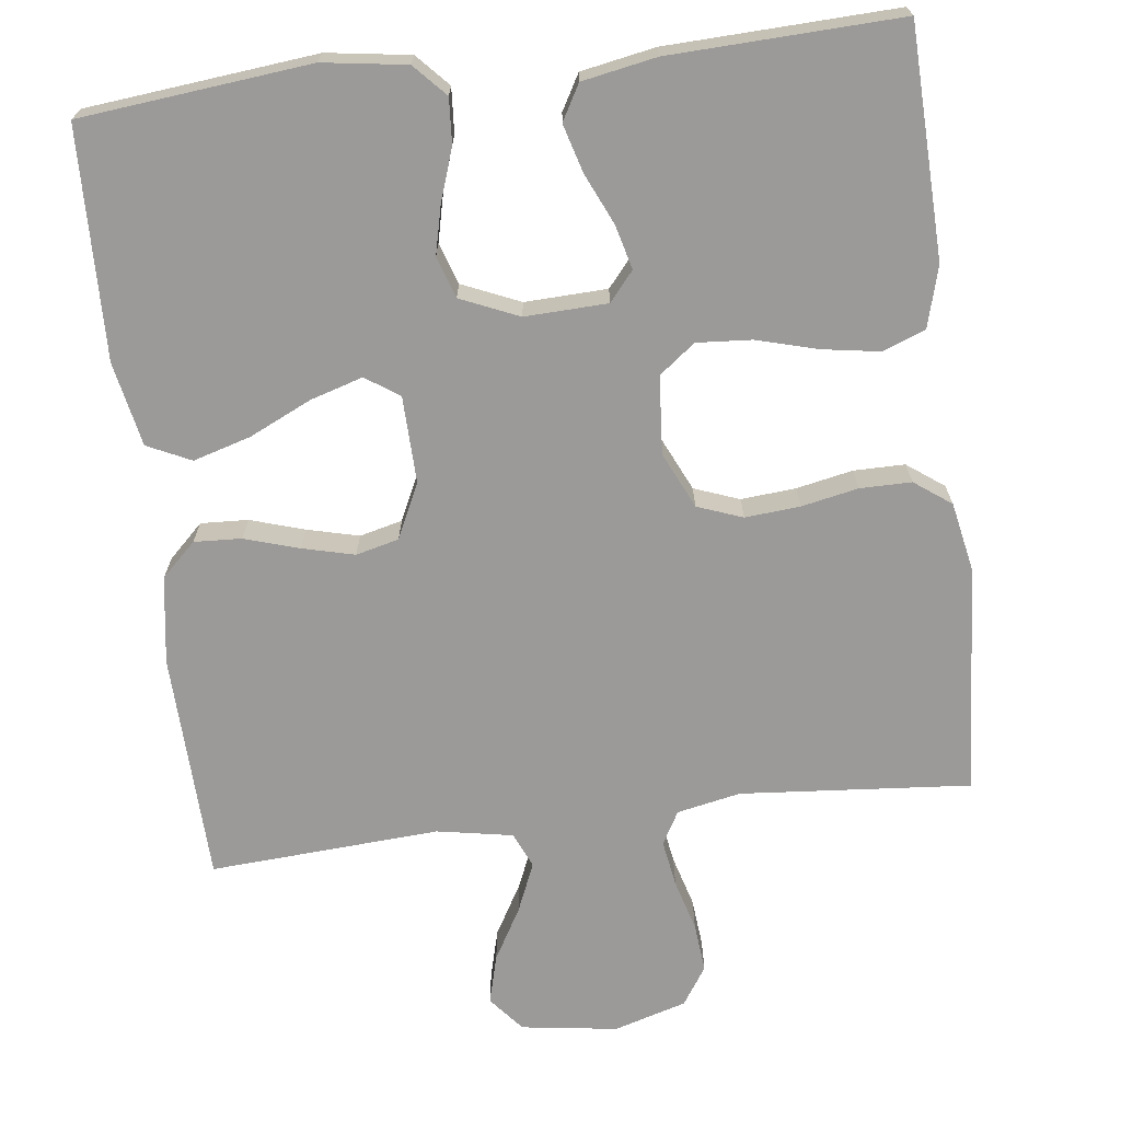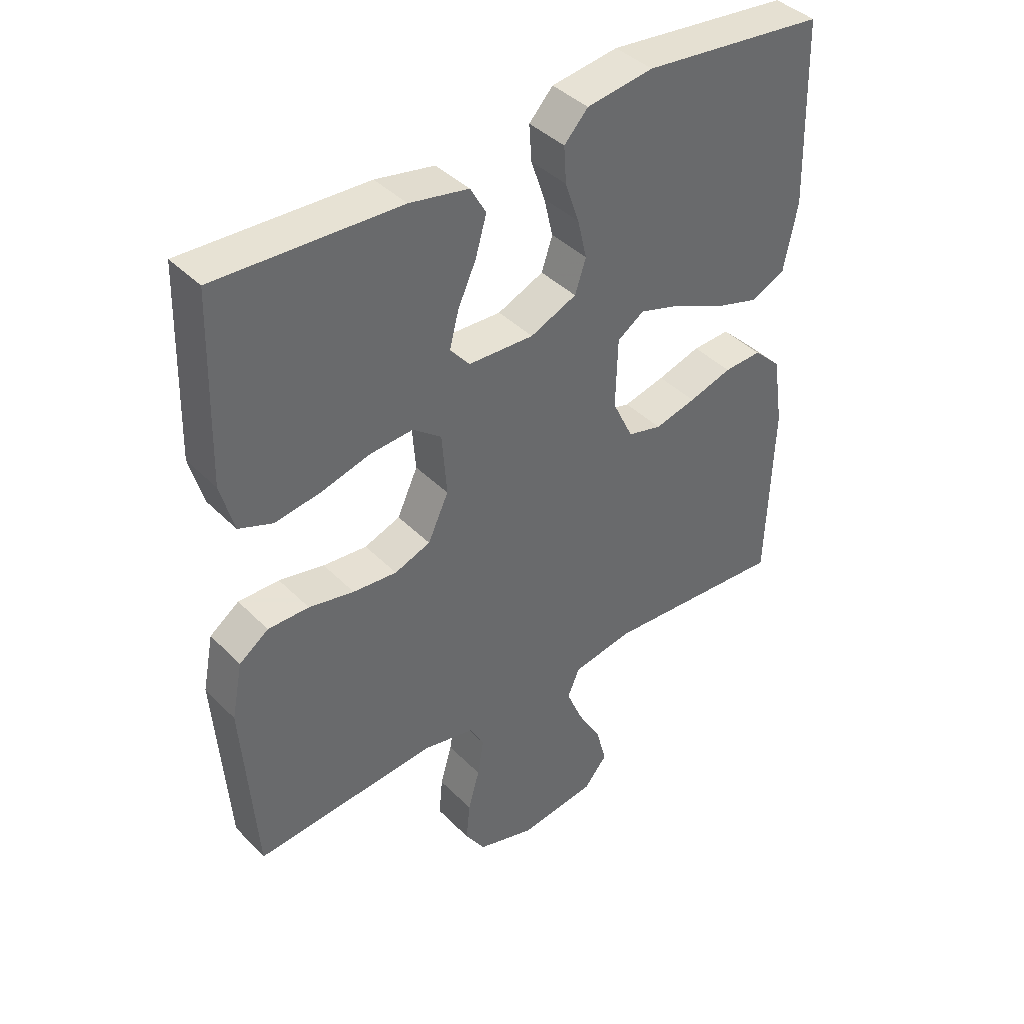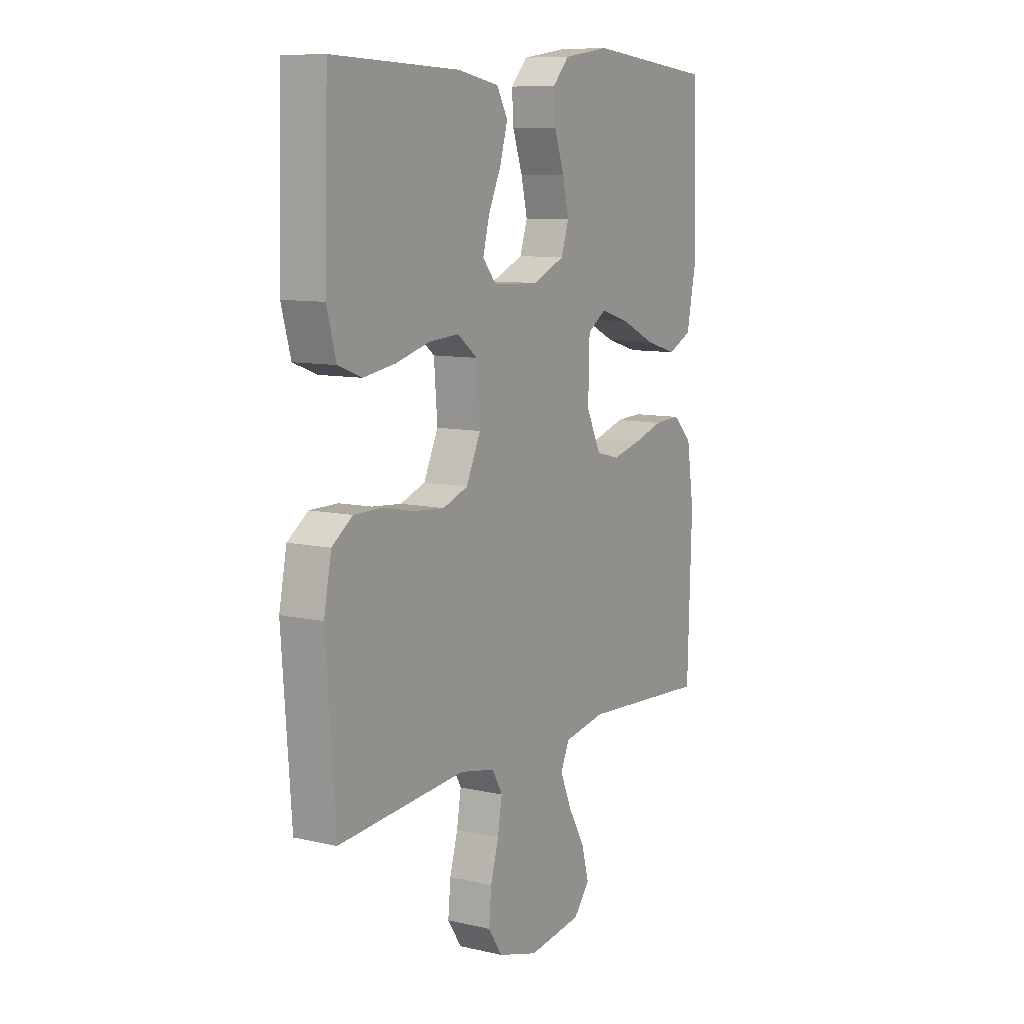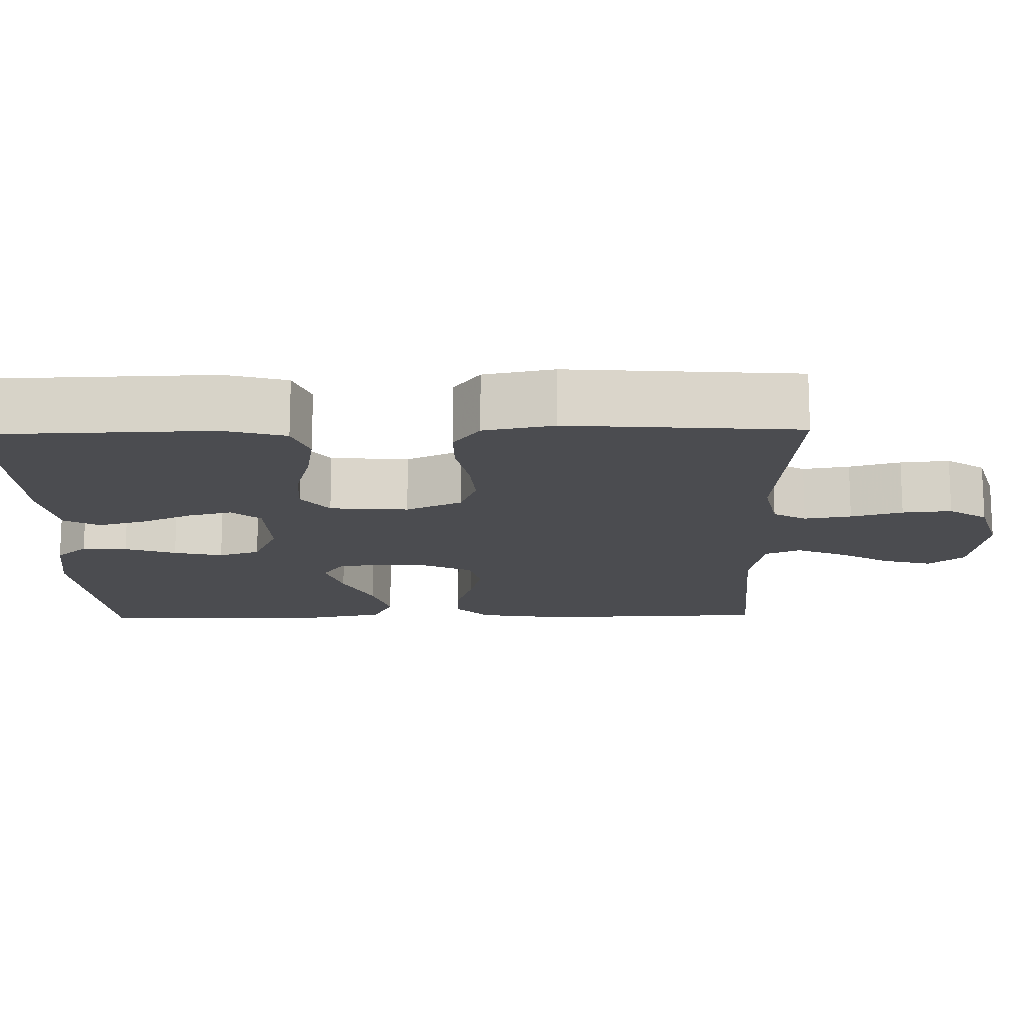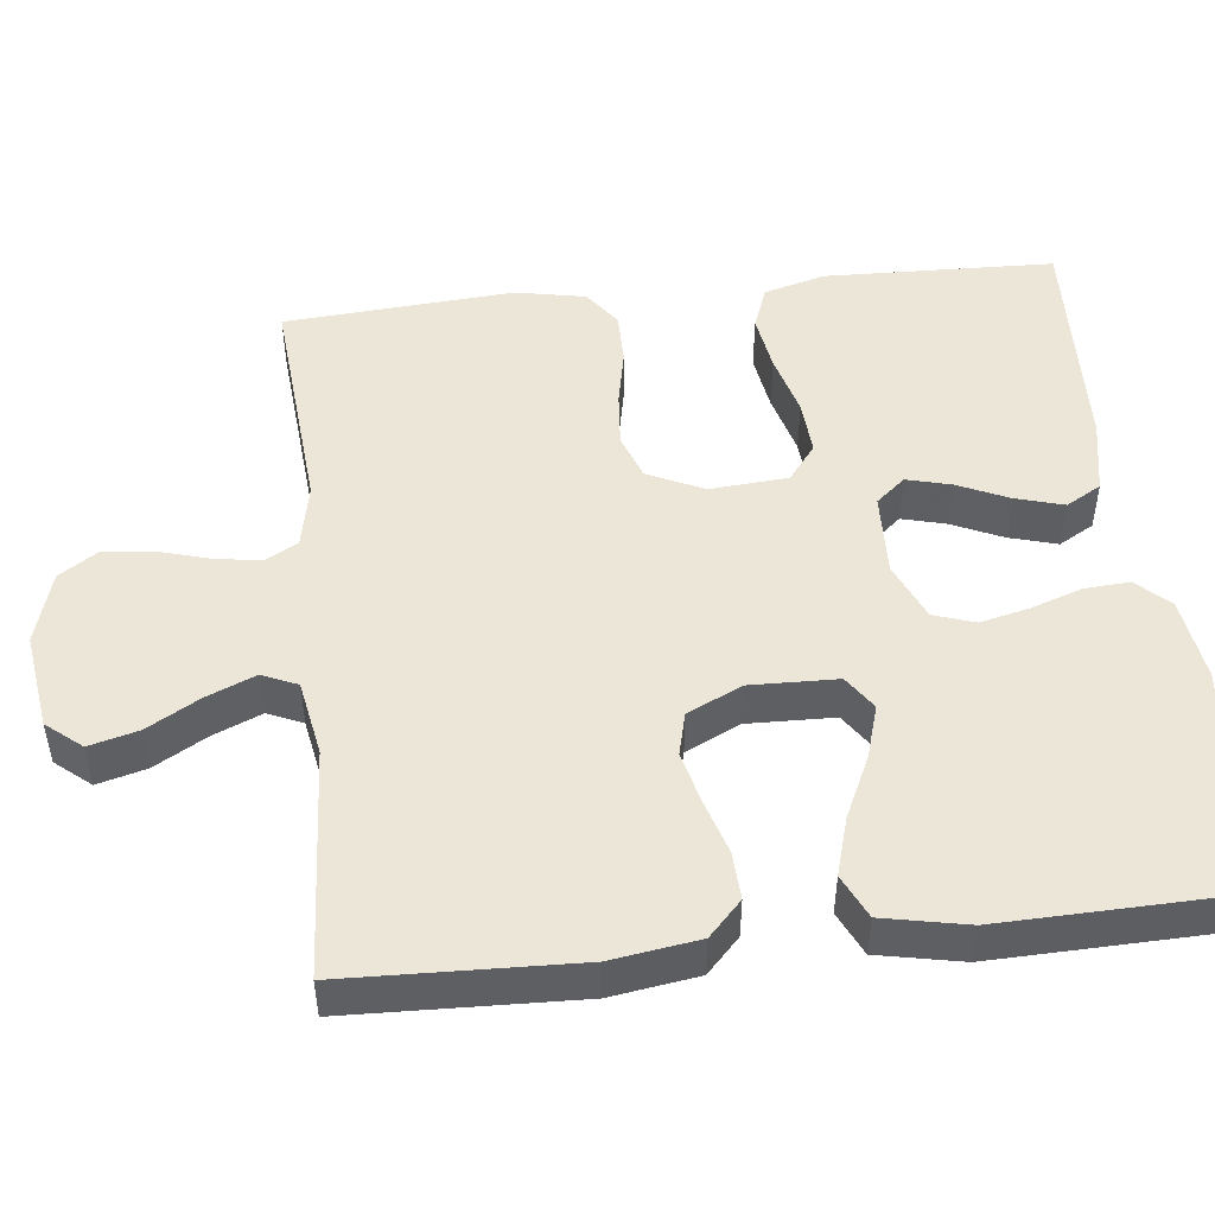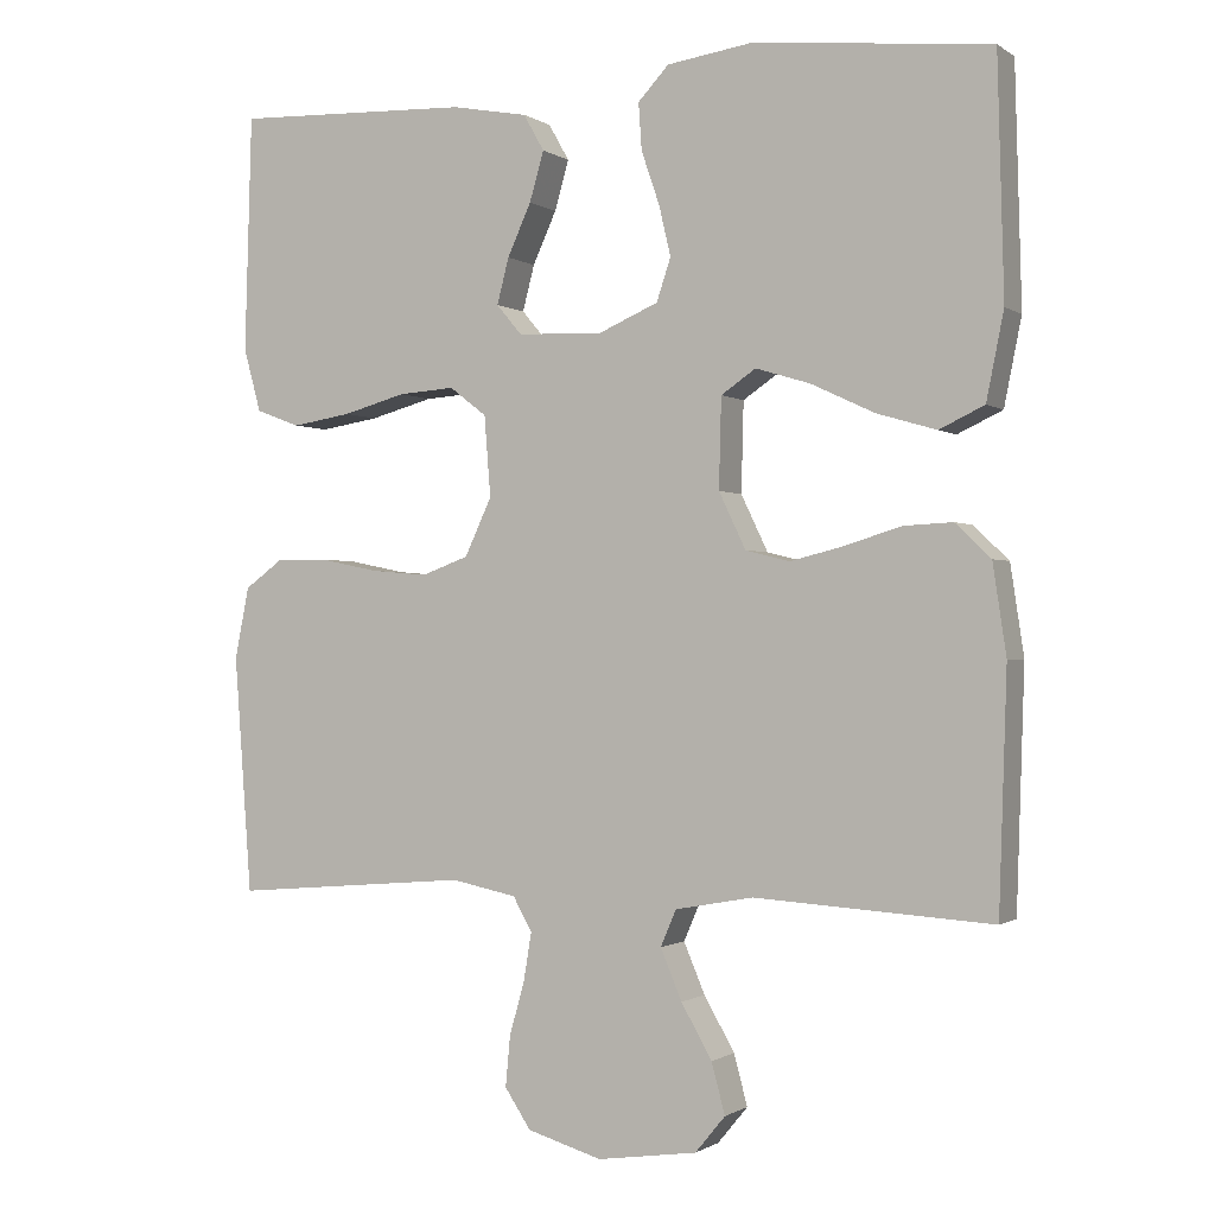
<metadata>
{"format":"obj","ext":"obj","renderer":"f3d","projection":"perspective","resolution":1024,"background":"white","views":[{"elev":-69.5,"azim":7.0,"up":"+Y"},{"elev":40.6,"azim":140.5,"up":"+Z"},{"elev":9.4,"azim":121.1,"up":"+Z"},{"elev":-15.2,"azim":91.1,"up":"+Y"},{"elev":49.1,"azim":-96.3,"up":"+Y"},{"elev":-0.9,"azim":-154.8,"up":"+Z"}]}
</metadata>
<code>
v -0.5 0.07 0.5
v -0.2 0.07 0.531
v -0.091 0.07 0.515
v -0.052 0.07 0.473
v -0.056 0.07 0.414
v -0.079 0.07 0.347
v -0.094 0.07 0.283
v -0.076 0.07 0.229
v 0 0.07 0.196
v 0.108 0.07 0.2
v 0.14 0.07 0.238
v 0.125 0.07 0.296
v 0.095 0.07 0.362
v 0.077 0.07 0.425
v 0.103 0.07 0.471
v 0.2 0.07 0.489
v 0.5 0.07 0.5
v 0.509 0.07 0.2
v 0.487 0.07 0.12
v 0.431 0.07 0.099
v 0.356 0.07 0.111
v 0.276 0.07 0.133
v 0.205 0.07 0.138
v 0.158 0.07 0.102
v 0.15 0.07 0
v 0.184 0.07 -0.073
v 0.243 0.07 -0.095
v 0.315 0.07 -0.089
v 0.389 0.07 -0.074
v 0.456 0.07 -0.074
v 0.504 0.07 -0.109
v 0.522 0.07 -0.2
v 0.5 0.07 -0.5
v 0.2 0.07 -0.475
v 0.117 0.07 -0.492
v 0.093 0.07 -0.535
v 0.103 0.07 -0.596
v 0.122 0.07 -0.663
v 0.128 0.07 -0.727
v 0.095 0.07 -0.777
v 0 0.07 -0.805
v -0.126 0.07 -0.787
v -0.164 0.07 -0.741
v -0.147 0.07 -0.677
v -0.108 0.07 -0.609
v -0.081 0.07 -0.545
v -0.101 0.07 -0.499
v -0.2 0.07 -0.481
v -0.5 0.07 -0.5
v -0.51 0.07 -0.2
v -0.493 0.07 -0.086
v -0.448 0.07 -0.043
v -0.386 0.07 -0.046
v -0.315 0.07 -0.068
v -0.247 0.07 -0.085
v -0.191 0.07 -0.071
v -0.157 0.07 0
v -0.16 0.07 0.114
v -0.204 0.07 0.144
v -0.273 0.07 0.123
v -0.354 0.07 0.085
v -0.429 0.07 0.063
v -0.486 0.07 0.09
v -0.508 0.07 0.2
v -0.5 0 0.5
v -0.2 0 0.531
v -0.091 0 0.515
v -0.052 0 0.473
v -0.056 0 0.414
v -0.079 0 0.347
v -0.094 0 0.283
v -0.076 0 0.229
v 0 0 0.196
v 0.108 0 0.2
v 0.14 0 0.238
v 0.125 0 0.296
v 0.095 0 0.362
v 0.077 0 0.425
v 0.103 0 0.471
v 0.2 0 0.489
v 0.5 0 0.5
v 0.509 0 0.2
v 0.487 0 0.12
v 0.431 0 0.099
v 0.356 0 0.111
v 0.276 0 0.133
v 0.205 0 0.138
v 0.158 0 0.102
v 0.15 0 0
v 0.184 0 -0.073
v 0.243 0 -0.095
v 0.315 0 -0.089
v 0.389 0 -0.074
v 0.456 0 -0.074
v 0.504 0 -0.109
v 0.522 0 -0.2
v 0.5 0 -0.5
v 0.2 0 -0.475
v 0.117 0 -0.492
v 0.093 0 -0.535
v 0.103 0 -0.596
v 0.122 0 -0.663
v 0.128 0 -0.727
v 0.095 0 -0.777
v 0 0 -0.805
v -0.126 0 -0.787
v -0.164 0 -0.741
v -0.147 0 -0.677
v -0.108 0 -0.609
v -0.081 0 -0.545
v -0.101 0 -0.499
v -0.2 0 -0.481
v -0.5 0 -0.5
v -0.51 0 -0.2
v -0.493 0 -0.086
v -0.448 0 -0.043
v -0.386 0 -0.046
v -0.315 0 -0.068
v -0.247 0 -0.085
v -0.191 0 -0.071
v -0.157 0 0
v -0.16 0 0.114
v -0.204 0 0.144
v -0.273 0 0.123
v -0.354 0 0.085
v -0.429 0 0.063
v -0.486 0 0.09
v -0.508 0 0.2
f 4 5 6
f 3 4 6
f 2 3 6
f 1 2 6
f 64 1 6
f 63 64 6
f 62 63 6
f 61 62 6
f 60 61 6
f 59 60 6 7
f 58 59 7 8
f 57 58 8 9
f 56 57 9 10
f 52 53 54
f 51 52 54
f 50 51 54
f 49 50 54
f 48 49 54
f 47 48 54 55
f 46 47 55 56
f 43 44 45
f 42 43 45
f 41 42 45
f 40 41 45
f 39 40 45
f 38 39 45
f 37 38 45
f 36 37 45 46
f 46 56 10
f 36 46 10
f 35 36 10
f 32 33 34
f 31 32 34
f 30 31 34
f 29 30 34
f 28 29 34
f 27 28 34 35
f 20 21 22
f 19 20 22
f 18 19 22
f 17 18 22
f 16 17 22
f 15 16 22
f 14 15 22
f 13 14 22
f 12 13 22
f 11 12 22 23
f 10 11 23 24
f 26 27 35
f 25 26 35
f 25 35 10
f 10 24 25
f 70 69 68
f 70 68 67
f 70 67 66
f 70 66 65
f 70 65 128
f 70 128 127
f 70 127 126
f 70 126 125
f 70 125 124
f 71 70 124 123
f 72 71 123 122
f 73 72 122 121
f 74 73 121 120
f 118 117 116
f 118 116 115
f 118 115 114
f 118 114 113
f 118 113 112
f 119 118 112 111
f 120 119 111 110
f 109 108 107
f 109 107 106
f 109 106 105
f 109 105 104
f 109 104 103
f 109 103 102
f 109 102 101
f 110 109 101 100
f 74 120 110
f 74 110 100
f 74 100 99
f 98 97 96
f 98 96 95
f 98 95 94
f 98 94 93
f 98 93 92
f 99 98 92 91
f 86 85 84
f 86 84 83
f 86 83 82
f 86 82 81
f 86 81 80
f 86 80 79
f 86 79 78
f 86 78 77
f 86 77 76
f 87 86 76 75
f 88 87 75 74
f 99 91 90
f 99 90 89
f 74 99 89
f 89 88 74
f 1 65 66 2
f 2 66 67 3
f 3 67 68 4
f 4 68 69 5
f 5 69 70 6
f 6 70 71 7
f 7 71 72 8
f 8 72 73 9
f 9 73 74 10
f 10 74 75 11
f 11 75 76 12
f 12 76 77 13
f 13 77 78 14
f 14 78 79 15
f 15 79 80 16
f 16 80 81 17
f 17 81 82 18
f 18 82 83 19
f 19 83 84 20
f 20 84 85 21
f 21 85 86 22
f 22 86 87 23
f 23 87 88 24
f 24 88 89 25
f 25 89 90 26
f 26 90 91 27
f 27 91 92 28
f 28 92 93 29
f 29 93 94 30
f 30 94 95 31
f 31 95 96 32
f 32 96 97 33
f 33 97 98 34
f 34 98 99 35
f 35 99 100 36
f 36 100 101 37
f 37 101 102 38
f 38 102 103 39
f 39 103 104 40
f 40 104 105 41
f 41 105 106 42
f 42 106 107 43
f 43 107 108 44
f 44 108 109 45
f 45 109 110 46
f 46 110 111 47
f 47 111 112 48
f 48 112 113 49
f 49 113 114 50
f 50 114 115 51
f 51 115 116 52
f 52 116 117 53
f 53 117 118 54
f 54 118 119 55
f 55 119 120 56
f 56 120 121 57
f 57 121 122 58
f 58 122 123 59
f 59 123 124 60
f 60 124 125 61
f 61 125 126 62
f 62 126 127 63
f 63 127 128 64
f 64 128 65 1

</code>
